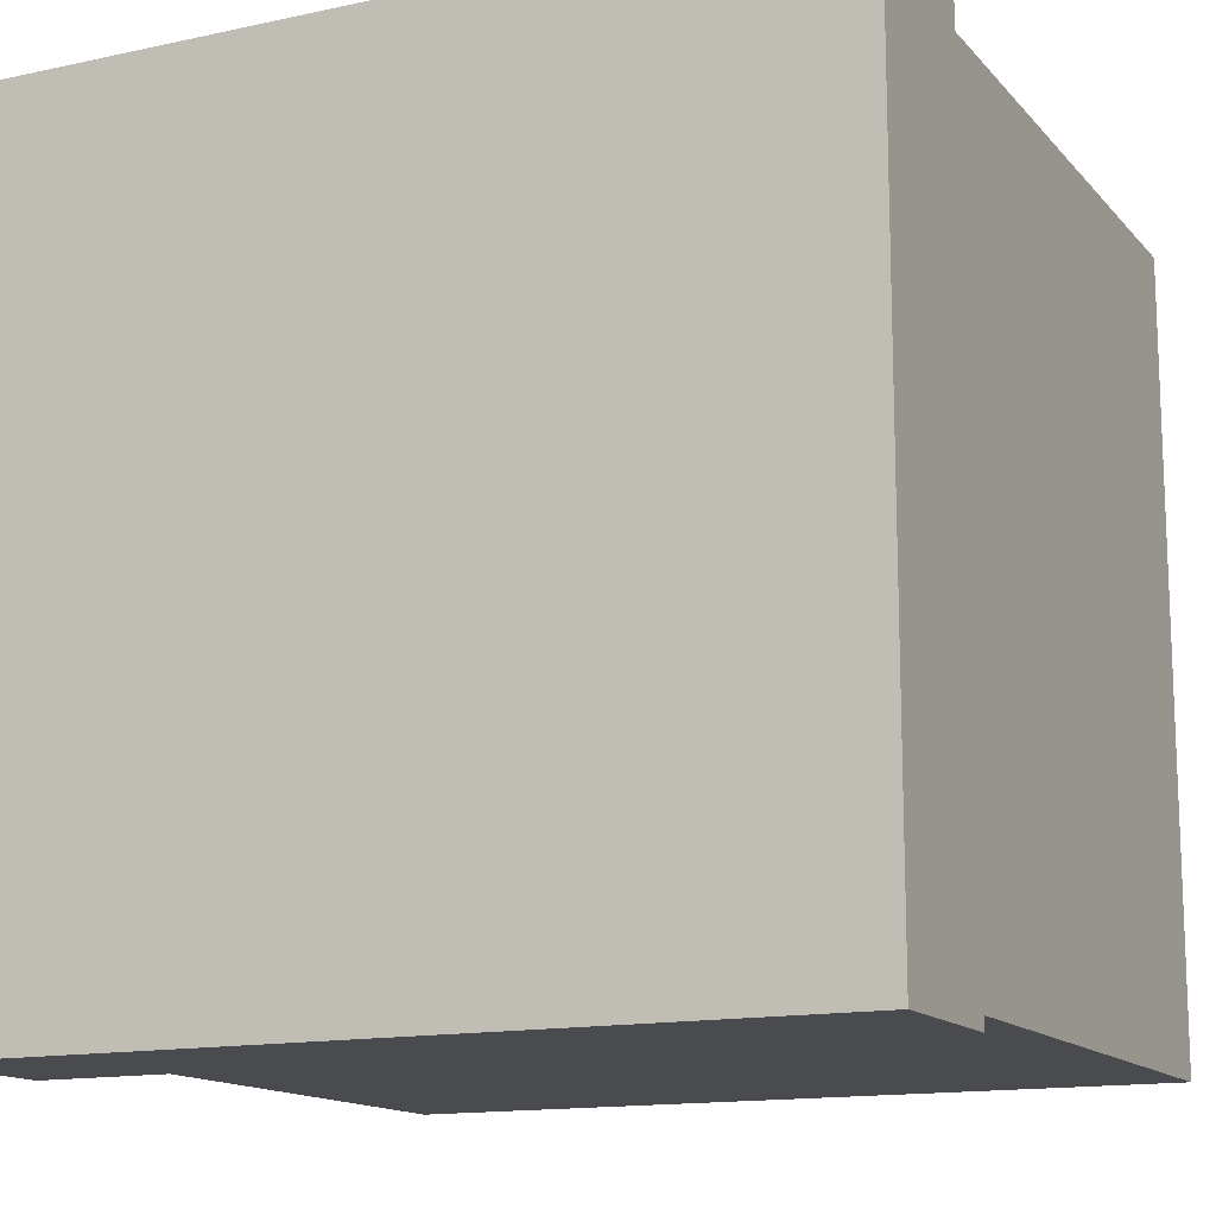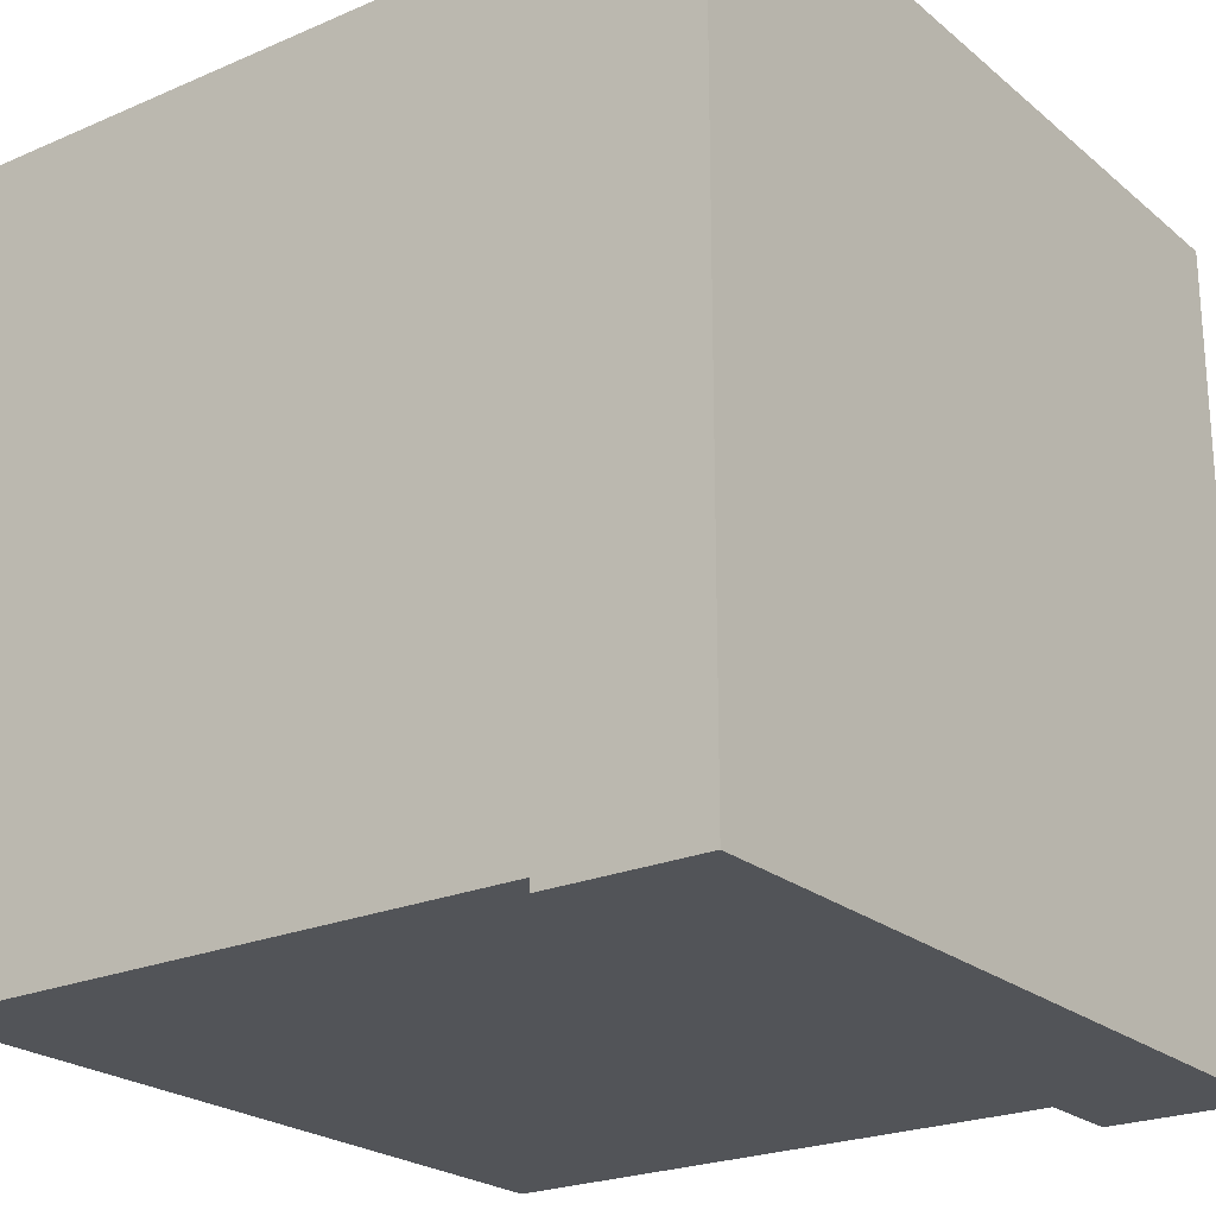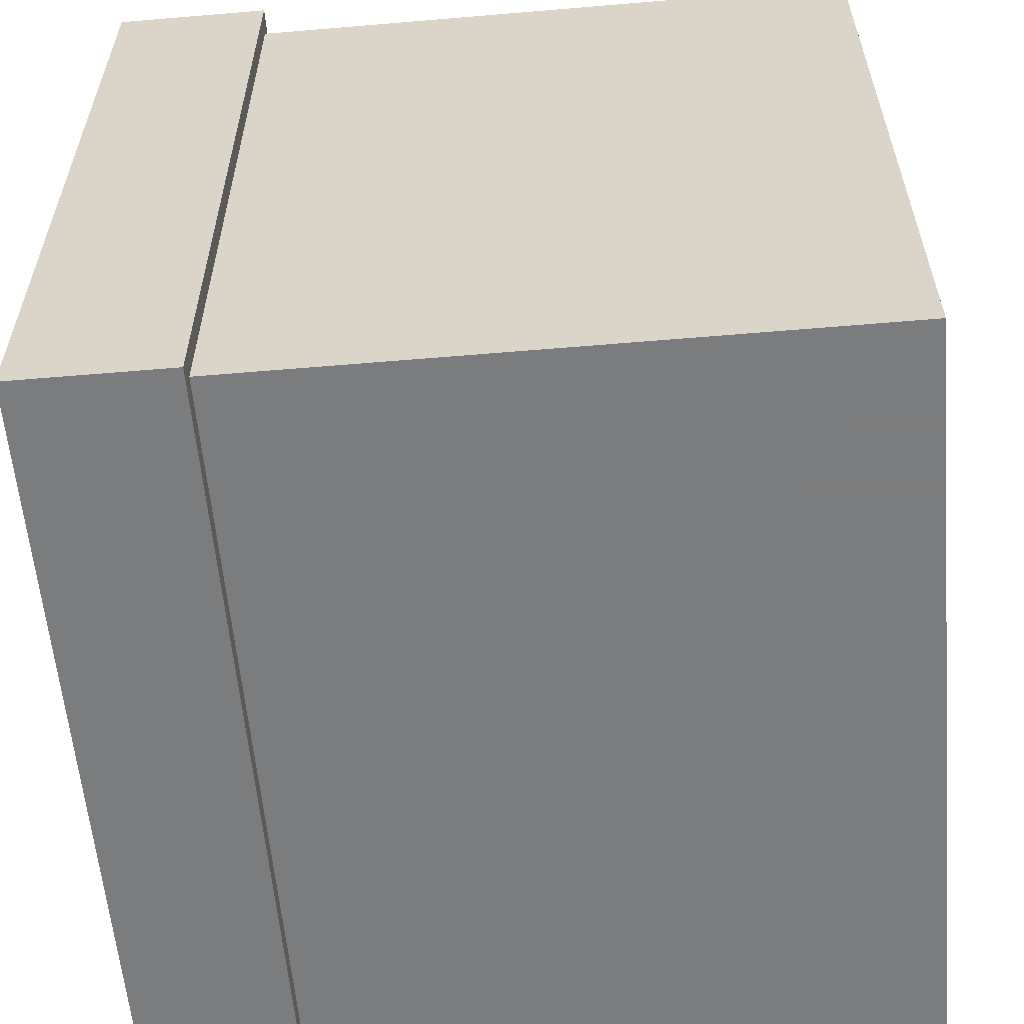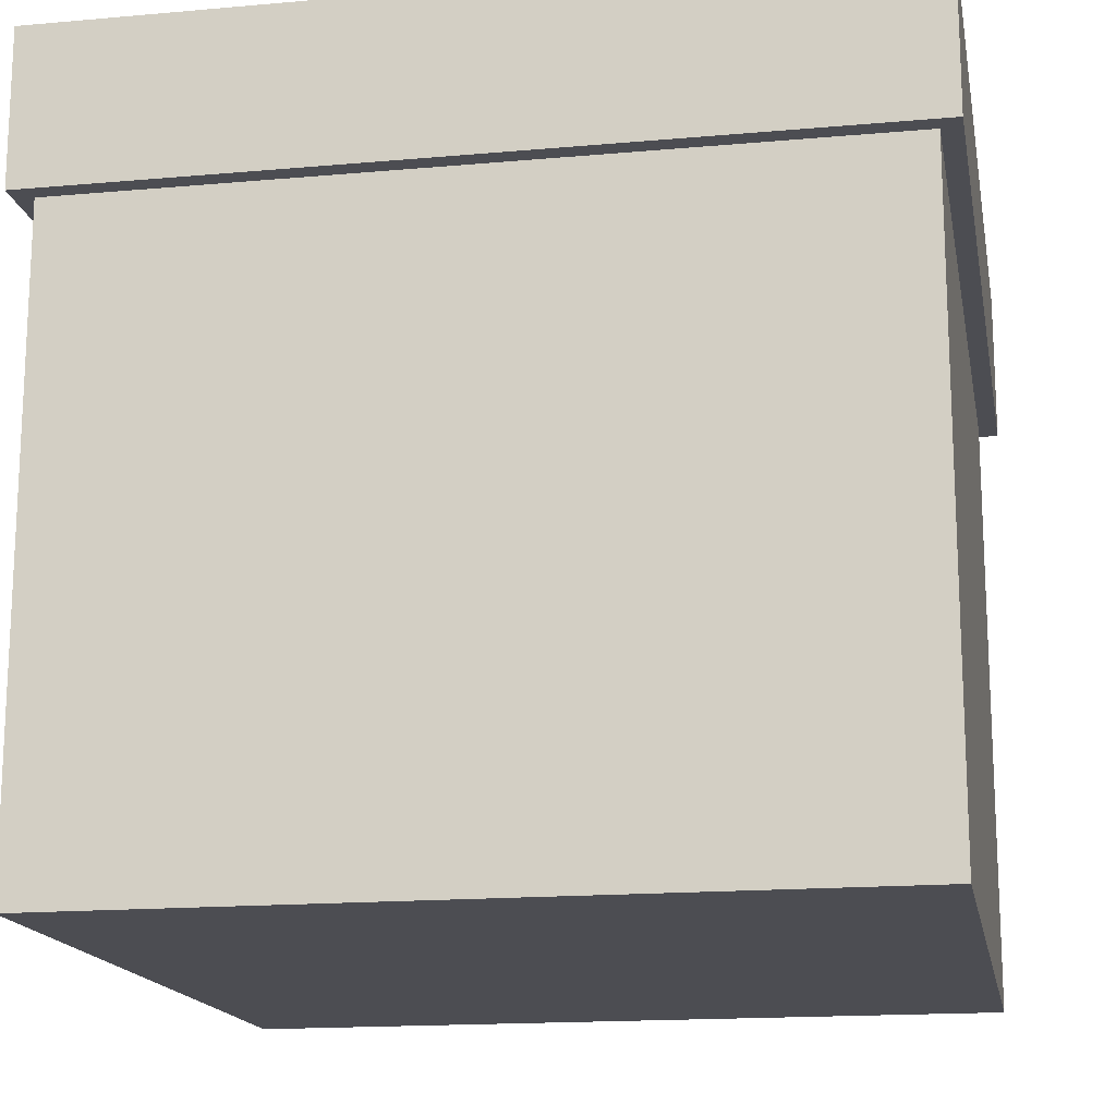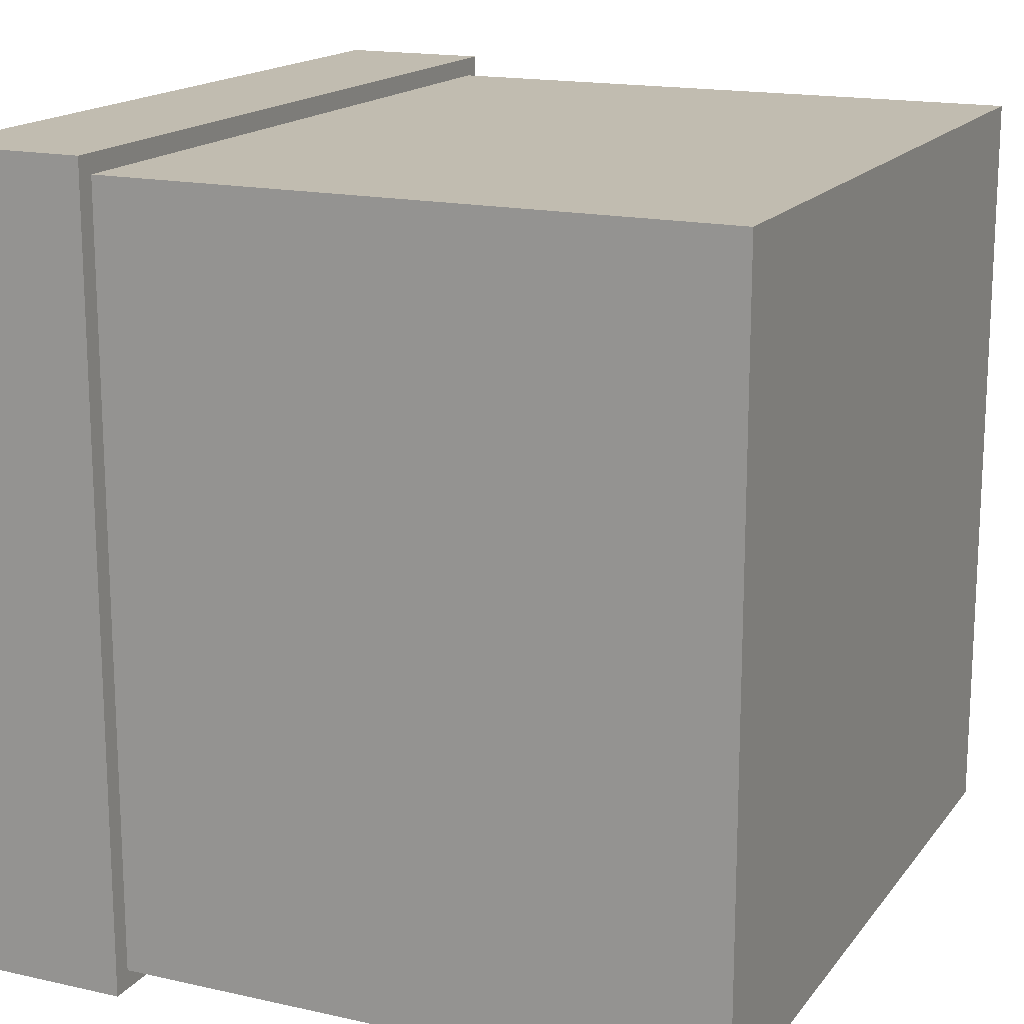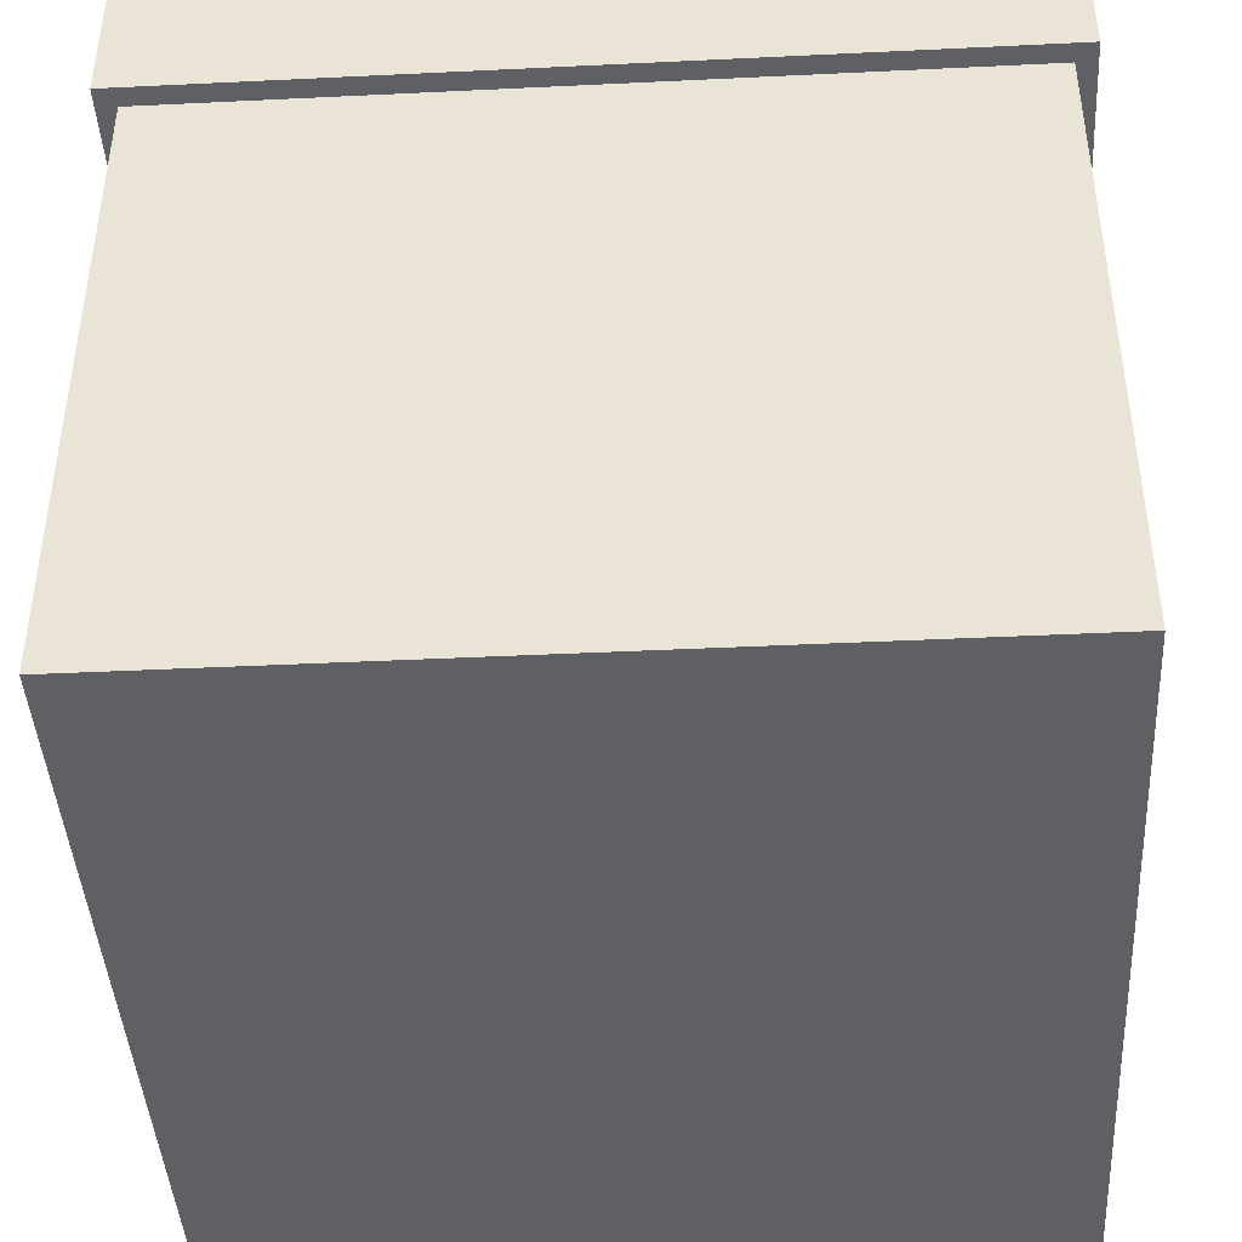
<metadata>
{"format":"obj","ext":"obj","renderer":"f3d","projection":"perspective","resolution":1024,"background":"white","views":[{"elev":-14.1,"azim":-154.4,"up":"+Z"},{"elev":-23.1,"azim":126.2,"up":"+Z"},{"elev":-58.7,"azim":-85.0,"up":"+Z"},{"elev":-16.3,"azim":-169.6,"up":"+Y"},{"elev":16.5,"azim":-65.4,"up":"+Z"},{"elev":-42.8,"azim":3.3,"up":"+Y"}]}
</metadata>
<code>
o present_box_large_present_box_large_mesh
v 0.5 0 -0.5
v 0.5 0 0.5
v -0.5 0 0.5
v -0.5 0 -0.5
v 0.5 0.8 -0.5
v 0.5 0.8 0.5
v -0.5 0.8 0.5
v -0.5 0.8 -0.5
v 0.525 1 -0.525
v 0.525 1 0.525
v -0.525 1 0.525
v -0.525 1 -0.525
v 0.525 0.8 -0.525
v 0.525 0.8 0.525
v -0.525 0.8 0.525
v -0.525 0.8 -0.525
f 1 2 3 4
f 8 7 15 16
f 7 6 14 15
f 6 5 13 14
f 5 1 4 8
f 1 5 6 2
f 2 6 7 3
f 3 7 8 4
f 5 8 16 13
f 9 12 11 10
f 13 9 10 14
f 14 10 11 15
f 15 11 12 16
f 9 13 16 12

</code>
